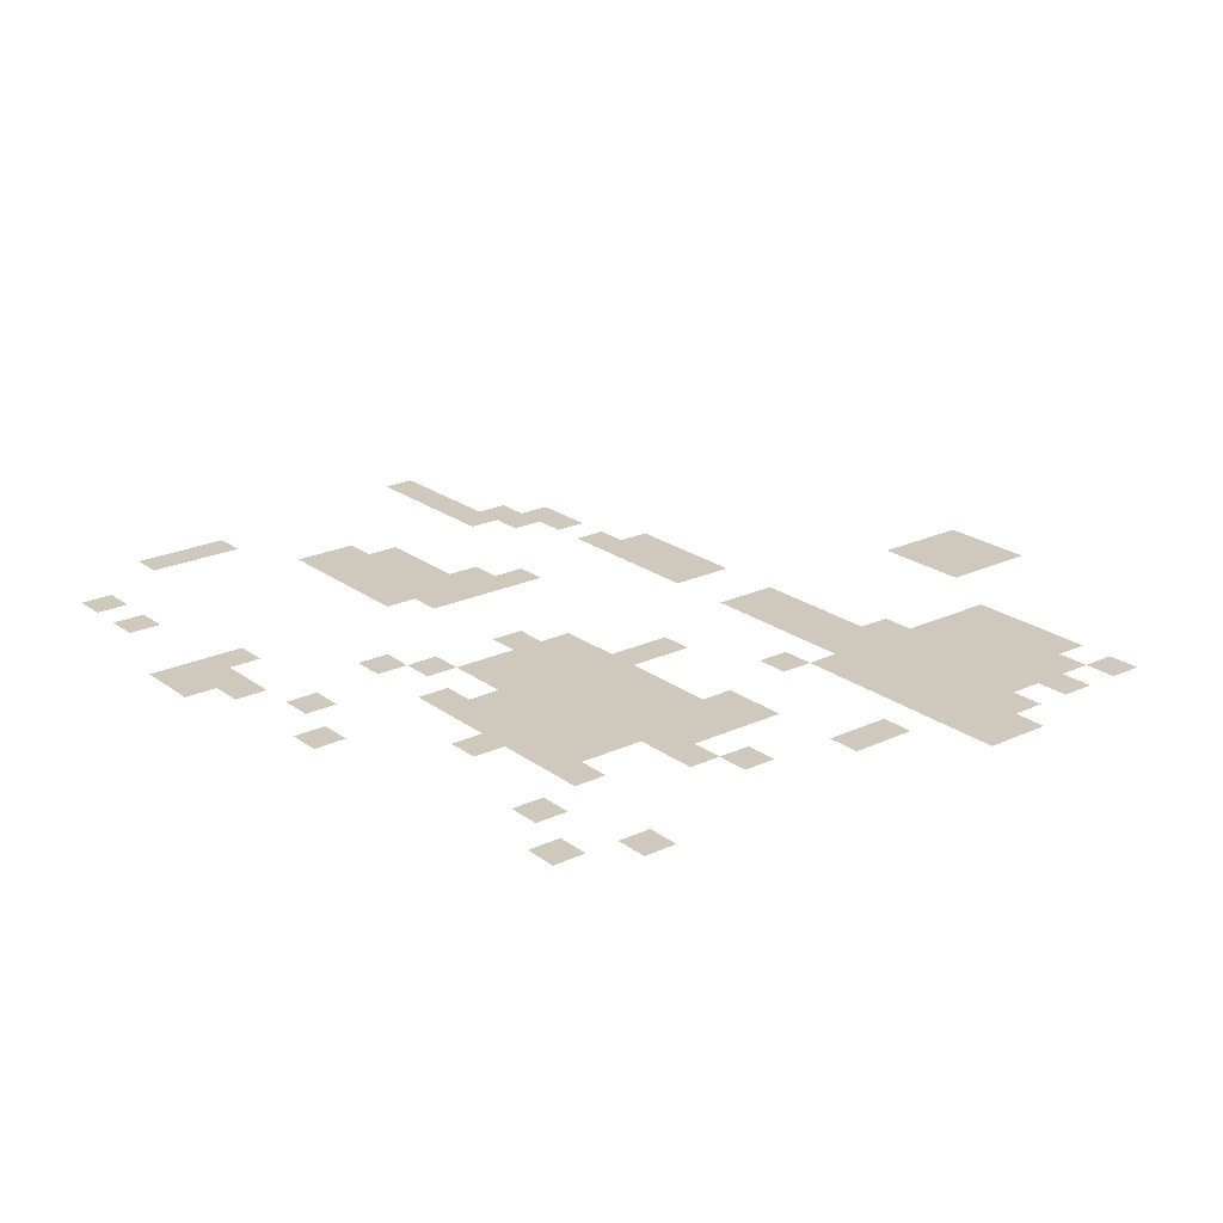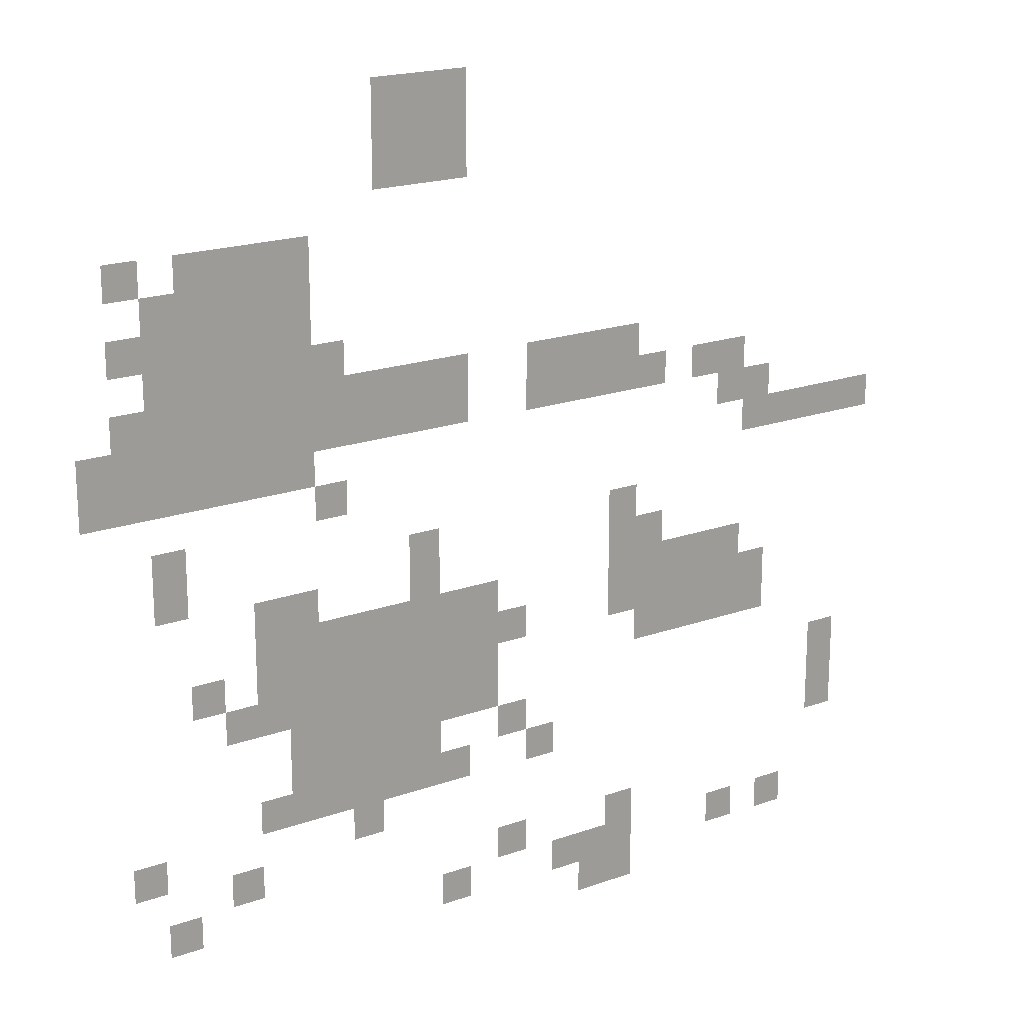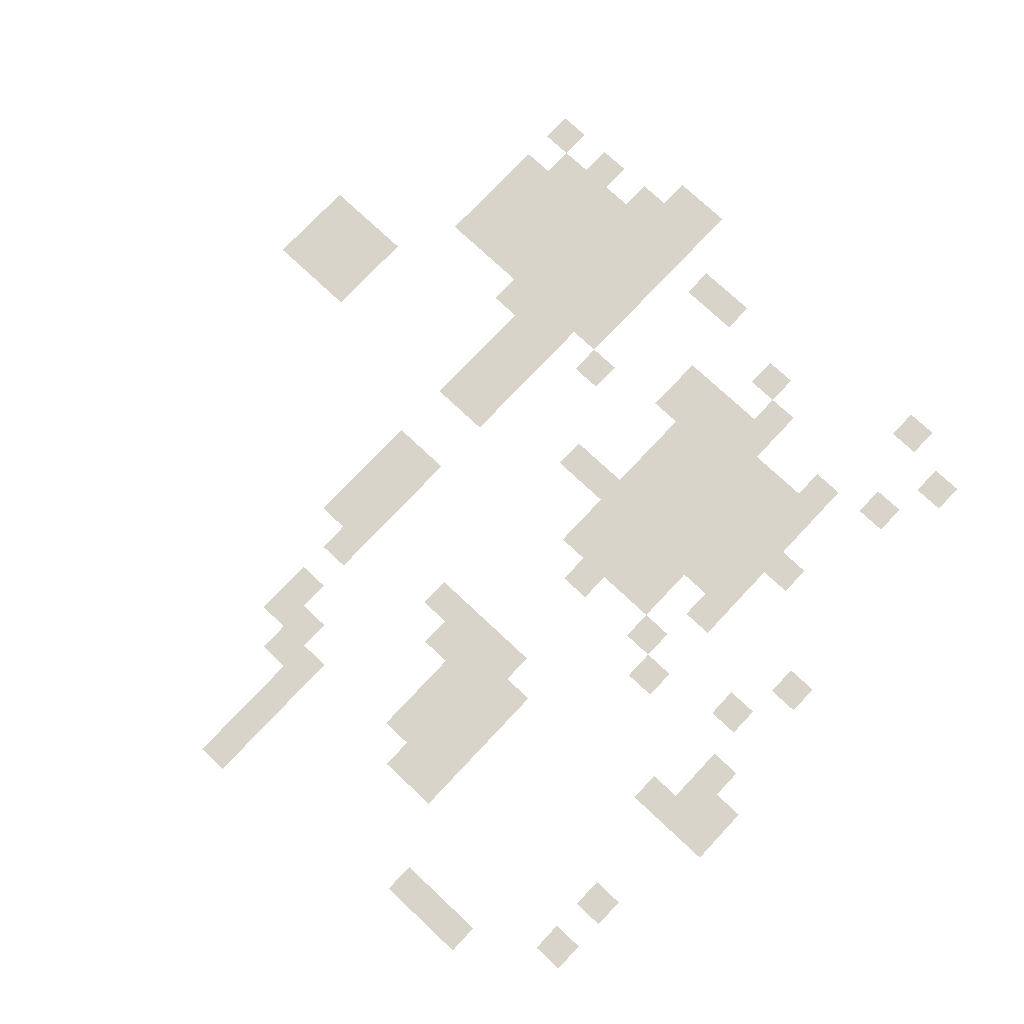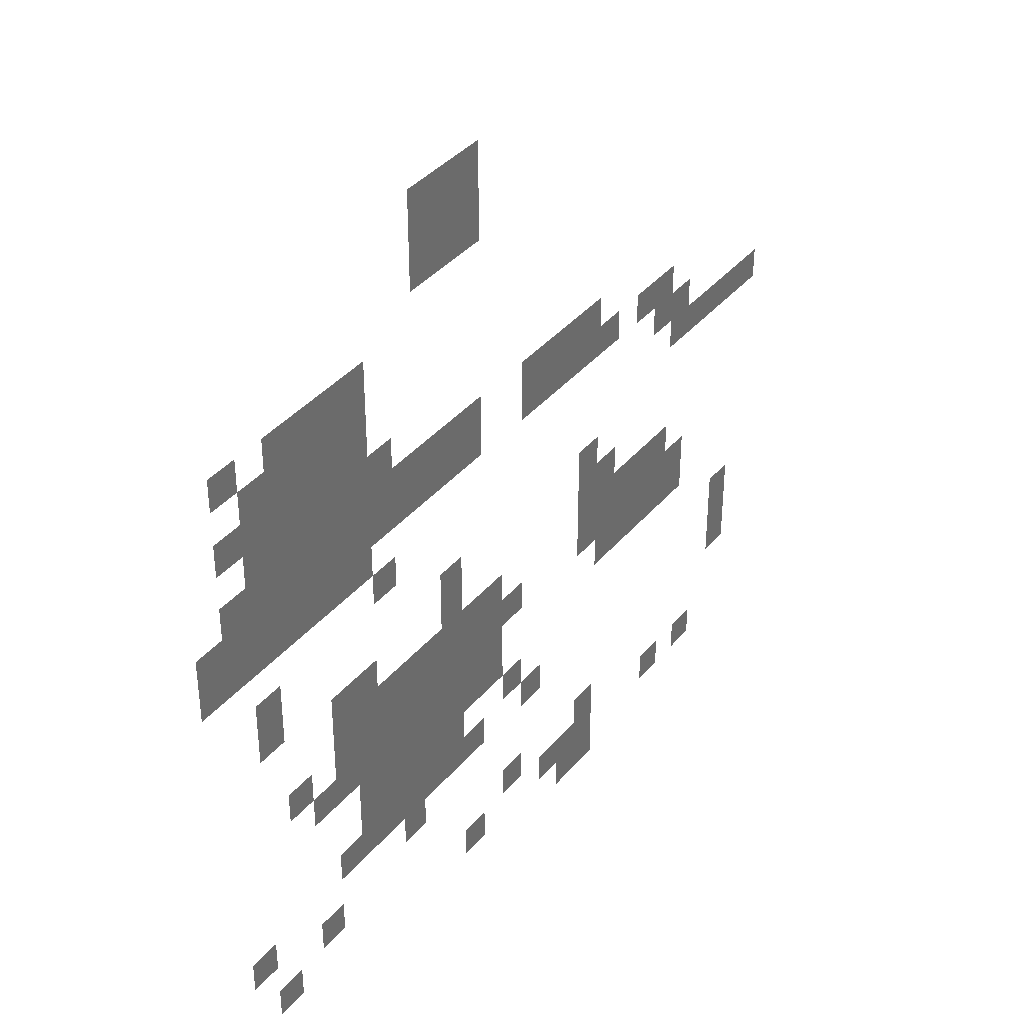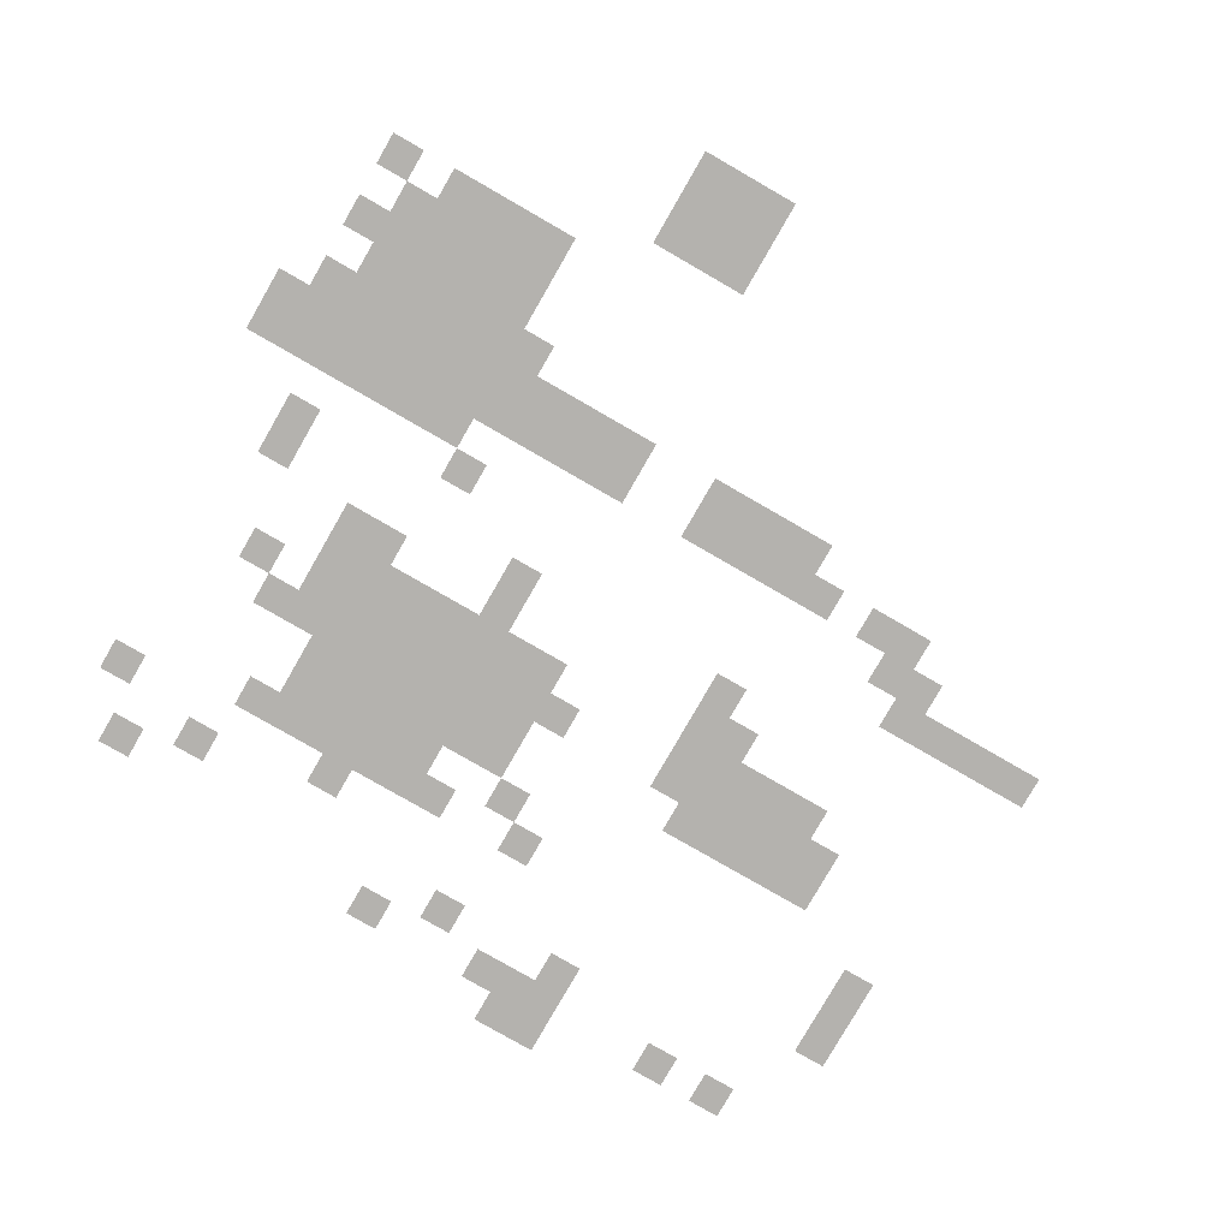
<metadata>
{"format":"obj","ext":"obj","renderer":"f3d","projection":"perspective","resolution":1024,"background":"white","views":[{"elev":22.4,"azim":51.3,"up":"+Z"},{"elev":19.2,"azim":146.0,"up":"+Y"},{"elev":75.2,"azim":-46.8,"up":"+Z"},{"elev":38.2,"azim":125.1,"up":"+Y"},{"elev":-79.8,"azim":150.1,"up":"+Z"}]}
</metadata>
<code>
v -14 -4 0
v -15 -4 0
v -15 -3 0
v -14 -3 0
v -13 -4 0
v -14 -4 0
v -14 -3 0
v -13 -3 0
v -12 -4 0
v -13 -4 0
v -13 -3 0
v -12 -3 0
v -14 -5 0
v -15 -5 0
v -15 -4 0
v -14 -4 0
v -13 -5 0
v -14 -5 0
v -14 -4 0
v -13 -4 0
v -12 -5 0
v -13 -5 0
v -13 -4 0
v -12 -4 0
v -14 -6 0
v -15 -6 0
v -15 -5 0
v -14 -5 0
v -13 -6 0
v -14 -6 0
v -14 -5 0
v -13 -5 0
v -12 -6 0
v -13 -6 0
v -13 -5 0
v -12 -5 0
v -9 -8 0
v -10 -8 0
v -10 -7 0
v -9 -7 0
v -8 -8 0
v -9 -8 0
v -9 -7 0
v -8 -7 0
v -7 -8 0
v -8 -8 0
v -8 -7 0
v -7 -7 0
v -6 -8 0
v -7 -8 0
v -7 -7 0
v -6 -7 0
v -4 -8 0
v -5 -8 0
v -5 -7 0
v -4 -7 0
v -9 -9 0
v -10 -9 0
v -10 -8 0
v -9 -8 0
v -8 -9 0
v -9 -9 0
v -9 -8 0
v -8 -8 0
v -7 -9 0
v -8 -9 0
v -8 -8 0
v -7 -8 0
v -6 -9 0
v -7 -9 0
v -7 -8 0
v -6 -8 0
v -5 -9 0
v -6 -9 0
v -6 -8 0
v -5 -8 0
v -9 -10 0
v -10 -10 0
v -10 -9 0
v -9 -9 0
v -8 -10 0
v -9 -10 0
v -9 -9 0
v -8 -9 0
v -7 -10 0
v -8 -10 0
v -8 -9 0
v -7 -9 0
v -6 -10 0
v -7 -10 0
v -7 -9 0
v -6 -9 0
v -5 -10 0
v -6 -10 0
v -6 -9 0
v -5 -9 0
v -4 -10 0
v -5 -10 0
v -5 -9 0
v -4 -9 0
v -10 -11 0
v -11 -11 0
v -11 -10 0
v -10 -10 0
v -9 -11 0
v -10 -11 0
v -10 -10 0
v -9 -10 0
v -8 -11 0
v -9 -11 0
v -9 -10 0
v -8 -10 0
v -7 -11 0
v -8 -11 0
v -8 -10 0
v -7 -10 0
v -6 -11 0
v -7 -11 0
v -7 -10 0
v -6 -10 0
v -5 -11 0
v -6 -11 0
v -6 -10 0
v -5 -10 0
v -20 -12 0
v -21 -12 0
v -21 -11 0
v -20 -11 0
v -19 -12 0
v -20 -12 0
v -20 -11 0
v -19 -11 0
v -18 -12 0
v -19 -12 0
v -19 -11 0
v -18 -11 0
v -17 -12 0
v -18 -12 0
v -18 -11 0
v -17 -11 0
v -14 -12 0
v -15 -12 0
v -15 -11 0
v -14 -11 0
v -13 -12 0
v -14 -12 0
v -14 -11 0
v -13 -11 0
v -12 -12 0
v -13 -12 0
v -13 -11 0
v -12 -11 0
v -11 -12 0
v -12 -12 0
v -12 -11 0
v -11 -11 0
v -10 -12 0
v -11 -12 0
v -11 -11 0
v -10 -11 0
v -9 -12 0
v -10 -12 0
v -10 -11 0
v -9 -11 0
v -8 -12 0
v -9 -12 0
v -9 -11 0
v -8 -11 0
v -7 -12 0
v -8 -12 0
v -8 -11 0
v -7 -11 0
v -6 -12 0
v -7 -12 0
v -7 -11 0
v -6 -11 0
v -5 -12 0
v -6 -12 0
v -6 -11 0
v -5 -11 0
v -4 -12 0
v -5 -12 0
v -5 -11 0
v -4 -11 0
v -24 -13 0
v -25 -13 0
v -25 -12 0
v -24 -12 0
v -23 -13 0
v -24 -13 0
v -24 -12 0
v -23 -12 0
v -21 -13 0
v -22 -13 0
v -22 -12 0
v -21 -12 0
v -20 -13 0
v -21 -13 0
v -21 -12 0
v -20 -12 0
v -19 -13 0
v -20 -13 0
v -20 -12 0
v -19 -12 0
v -18 -13 0
v -19 -13 0
v -19 -12 0
v -18 -12 0
v -17 -13 0
v -18 -13 0
v -18 -12 0
v -17 -12 0
v -14 -13 0
v -15 -13 0
v -15 -12 0
v -14 -12 0
v -13 -13 0
v -14 -13 0
v -14 -12 0
v -13 -12 0
v -12 -13 0
v -13 -13 0
v -13 -12 0
v -12 -12 0
v -11 -13 0
v -12 -13 0
v -12 -12 0
v -11 -12 0
v -10 -13 0
v -11 -13 0
v -11 -12 0
v -10 -12 0
v -9 -13 0
v -10 -13 0
v -10 -12 0
v -9 -12 0
v -8 -13 0
v -9 -13 0
v -9 -12 0
v -8 -12 0
v -7 -13 0
v -8 -13 0
v -8 -12 0
v -7 -12 0
v -6 -13 0
v -7 -13 0
v -7 -12 0
v -6 -12 0
v -5 -13 0
v -6 -13 0
v -6 -12 0
v -5 -12 0
v -4 -13 0
v -5 -13 0
v -5 -12 0
v -4 -12 0
v -3 -13 0
v -4 -13 0
v -4 -12 0
v -3 -12 0
v -25 -14 0
v -26 -14 0
v -26 -13 0
v -25 -13 0
v -24 -14 0
v -25 -14 0
v -25 -13 0
v -24 -13 0
v -9 -14 0
v -10 -14 0
v -10 -13 0
v -9 -13 0
v -8 -14 0
v -9 -14 0
v -9 -13 0
v -8 -13 0
v -7 -14 0
v -8 -14 0
v -8 -13 0
v -7 -13 0
v -6 -14 0
v -7 -14 0
v -7 -13 0
v -6 -13 0
v -5 -14 0
v -6 -14 0
v -6 -13 0
v -5 -13 0
v -4 -14 0
v -5 -14 0
v -5 -13 0
v -4 -13 0
v -3 -14 0
v -4 -14 0
v -4 -13 0
v -3 -13 0
v -29 -15 0
v -30 -15 0
v -30 -14 0
v -29 -14 0
v -28 -15 0
v -29 -15 0
v -29 -14 0
v -28 -14 0
v -27 -15 0
v -28 -15 0
v -28 -14 0
v -27 -14 0
v -26 -15 0
v -27 -15 0
v -27 -14 0
v -26 -14 0
v -25 -15 0
v -26 -15 0
v -26 -14 0
v -25 -14 0
v -10 -15 0
v -11 -15 0
v -11 -14 0
v -10 -14 0
v -5 -16 0
v -6 -16 0
v -6 -15 0
v -5 -15 0
v -20 -17 0
v -21 -17 0
v -21 -16 0
v -20 -16 0
v -13 -17 0
v -14 -17 0
v -14 -16 0
v -13 -16 0
v -5 -17 0
v -6 -17 0
v -6 -16 0
v -5 -16 0
v -21 -18 0
v -22 -18 0
v -22 -17 0
v -21 -17 0
v -20 -18 0
v -21 -18 0
v -21 -17 0
v -20 -17 0
v -13 -18 0
v -14 -18 0
v -14 -17 0
v -13 -17 0
v -9 -18 0
v -10 -18 0
v -10 -17 0
v -9 -17 0
v -8 -18 0
v -9 -18 0
v -9 -17 0
v -8 -17 0
v -24 -19 0
v -25 -19 0
v -25 -18 0
v -24 -18 0
v -23 -19 0
v -24 -19 0
v -24 -18 0
v -23 -18 0
v -22 -19 0
v -23 -19 0
v -23 -18 0
v -22 -18 0
v -21 -19 0
v -22 -19 0
v -22 -18 0
v -21 -18 0
v -20 -19 0
v -21 -19 0
v -21 -18 0
v -20 -18 0
v -15 -19 0
v -16 -19 0
v -16 -18 0
v -15 -18 0
v -14 -19 0
v -15 -19 0
v -15 -18 0
v -14 -18 0
v -13 -19 0
v -14 -19 0
v -14 -18 0
v -13 -18 0
v -12 -19 0
v -13 -19 0
v -13 -18 0
v -12 -18 0
v -11 -19 0
v -12 -19 0
v -12 -18 0
v -11 -18 0
v -10 -19 0
v -11 -19 0
v -11 -18 0
v -10 -18 0
v -9 -19 0
v -10 -19 0
v -10 -18 0
v -9 -18 0
v -8 -19 0
v -9 -19 0
v -9 -18 0
v -8 -18 0
v -25 -20 0
v -26 -20 0
v -26 -19 0
v -25 -19 0
v -24 -20 0
v -25 -20 0
v -25 -19 0
v -24 -19 0
v -23 -20 0
v -24 -20 0
v -24 -19 0
v -23 -19 0
v -22 -20 0
v -23 -20 0
v -23 -19 0
v -22 -19 0
v -21 -20 0
v -22 -20 0
v -22 -19 0
v -21 -19 0
v -20 -20 0
v -21 -20 0
v -21 -19 0
v -20 -19 0
v -16 -20 0
v -17 -20 0
v -17 -19 0
v -16 -19 0
v -15 -20 0
v -16 -20 0
v -16 -19 0
v -15 -19 0
v -14 -20 0
v -15 -20 0
v -15 -19 0
v -14 -19 0
v -13 -20 0
v -14 -20 0
v -14 -19 0
v -13 -19 0
v -12 -20 0
v -13 -20 0
v -13 -19 0
v -12 -19 0
v -11 -20 0
v -12 -20 0
v -12 -19 0
v -11 -19 0
v -10 -20 0
v -11 -20 0
v -11 -19 0
v -10 -19 0
v -9 -20 0
v -10 -20 0
v -10 -19 0
v -9 -19 0
v -8 -20 0
v -9 -20 0
v -9 -19 0
v -8 -19 0
v -6 -20 0
v -7 -20 0
v -7 -19 0
v -6 -19 0
v -25 -21 0
v -26 -21 0
v -26 -20 0
v -25 -20 0
v -24 -21 0
v -25 -21 0
v -25 -20 0
v -24 -20 0
v -23 -21 0
v -24 -21 0
v -24 -20 0
v -23 -20 0
v -22 -21 0
v -23 -21 0
v -23 -20 0
v -22 -20 0
v -21 -21 0
v -22 -21 0
v -22 -20 0
v -21 -20 0
v -15 -21 0
v -16 -21 0
v -16 -20 0
v -15 -20 0
v -14 -21 0
v -15 -21 0
v -15 -20 0
v -14 -20 0
v -13 -21 0
v -14 -21 0
v -14 -20 0
v -13 -20 0
v -12 -21 0
v -13 -21 0
v -13 -20 0
v -12 -20 0
v -11 -21 0
v -12 -21 0
v -12 -20 0
v -11 -20 0
v -10 -21 0
v -11 -21 0
v -11 -20 0
v -10 -20 0
v -9 -21 0
v -10 -21 0
v -10 -20 0
v -9 -20 0
v -8 -21 0
v -9 -21 0
v -9 -20 0
v -8 -20 0
v -7 -21 0
v -8 -21 0
v -8 -20 0
v -7 -20 0
v -15 -22 0
v -16 -22 0
v -16 -21 0
v -15 -21 0
v -14 -22 0
v -15 -22 0
v -15 -21 0
v -14 -21 0
v -13 -22 0
v -14 -22 0
v -14 -21 0
v -13 -21 0
v -12 -22 0
v -13 -22 0
v -13 -21 0
v -12 -21 0
v -11 -22 0
v -12 -22 0
v -12 -21 0
v -11 -21 0
v -10 -22 0
v -11 -22 0
v -11 -21 0
v -10 -21 0
v -9 -22 0
v -10 -22 0
v -10 -21 0
v -9 -21 0
v -28 -23 0
v -29 -23 0
v -29 -22 0
v -28 -22 0
v -16 -23 0
v -17 -23 0
v -17 -22 0
v -16 -22 0
v -13 -23 0
v -14 -23 0
v -14 -22 0
v -13 -22 0
v -12 -23 0
v -13 -23 0
v -13 -22 0
v -12 -22 0
v -11 -23 0
v -12 -23 0
v -12 -22 0
v -11 -22 0
v -10 -23 0
v -11 -23 0
v -11 -22 0
v -10 -22 0
v -9 -23 0
v -10 -23 0
v -10 -22 0
v -9 -22 0
v -28 -24 0
v -29 -24 0
v -29 -23 0
v -28 -23 0
v -17 -24 0
v -18 -24 0
v -18 -23 0
v -17 -23 0
v -14 -24 0
v -15 -24 0
v -15 -23 0
v -14 -23 0
v -13 -24 0
v -14 -24 0
v -14 -23 0
v -13 -23 0
v -12 -24 0
v -13 -24 0
v -13 -23 0
v -12 -23 0
v -11 -24 0
v -12 -24 0
v -12 -23 0
v -11 -23 0
v -10 -24 0
v -11 -24 0
v -11 -23 0
v -10 -23 0
v -9 -24 0
v -10 -24 0
v -10 -23 0
v -9 -23 0
v -8 -24 0
v -9 -24 0
v -9 -23 0
v -8 -23 0
v -28 -25 0
v -29 -25 0
v -29 -24 0
v -28 -24 0
v -11 -25 0
v -12 -25 0
v -12 -24 0
v -11 -24 0
v -4 -25 0
v -5 -25 0
v -5 -24 0
v -4 -24 0
v -7 -26 0
v -8 -26 0
v -8 -25 0
v -7 -25 0
v -20 -27 0
v -21 -27 0
v -21 -26 0
v -20 -26 0
v -16 -27 0
v -17 -27 0
v -17 -26 0
v -16 -26 0
v -5 -27 0
v -6 -27 0
v -6 -26 0
v -5 -26 0
v -26 -28 0
v -27 -28 0
v -27 -27 0
v -26 -27 0
v -24 -28 0
v -25 -28 0
v -25 -27 0
v -24 -27 0
v -20 -28 0
v -21 -28 0
v -21 -27 0
v -20 -27 0
v -19 -28 0
v -20 -28 0
v -20 -27 0
v -19 -27 0
v -18 -28 0
v -19 -28 0
v -19 -27 0
v -18 -27 0
v -14 -28 0
v -15 -28 0
v -15 -27 0
v -14 -27 0
v -20 -29 0
v -21 -29 0
v -21 -28 0
v -20 -28 0
v -19 -29 0
v -20 -29 0
v -20 -28 0
v -19 -28 0
g Fire_Emblem_Map_mesh_0003
f 1 2 3 4
f 5 6 7 8
f 9 10 11 12
f 13 14 15 16
f 17 18 19 20
f 21 22 23 24
f 25 26 27 28
f 29 30 31 32
f 33 34 35 36
f 37 38 39 40
f 41 42 43 44
f 45 46 47 48
f 49 50 51 52
f 53 54 55 56
f 57 58 59 60
f 61 62 63 64
f 65 66 67 68
f 69 70 71 72
f 73 74 75 76
f 77 78 79 80
f 81 82 83 84
f 85 86 87 88
f 89 90 91 92
f 93 94 95 96
f 97 98 99 100
f 101 102 103 104
f 105 106 107 108
f 109 110 111 112
f 113 114 115 116
f 117 118 119 120
f 121 122 123 124
f 125 126 127 128
f 129 130 131 132
f 133 134 135 136
f 137 138 139 140
f 141 142 143 144
f 145 146 147 148
f 149 150 151 152
f 153 154 155 156
f 157 158 159 160
f 161 162 163 164
f 165 166 167 168
f 169 170 171 172
f 173 174 175 176
f 177 178 179 180
f 181 182 183 184
f 185 186 187 188
f 189 190 191 192
f 193 194 195 196
f 197 198 199 200
f 201 202 203 204
f 205 206 207 208
f 209 210 211 212
f 213 214 215 216
f 217 218 219 220
f 221 222 223 224
f 225 226 227 228
f 229 230 231 232
f 233 234 235 236
f 237 238 239 240
f 241 242 243 244
f 245 246 247 248
f 249 250 251 252
f 253 254 255 256
f 257 258 259 260
f 261 262 263 264
f 265 266 267 268
f 269 270 271 272
f 273 274 275 276
f 277 278 279 280
f 281 282 283 284
f 285 286 287 288
f 289 290 291 292
f 293 294 295 296
f 297 298 299 300
f 301 302 303 304
f 305 306 307 308
f 309 310 311 312
f 313 314 315 316
f 317 318 319 320
f 321 322 323 324
f 325 326 327 328
f 329 330 331 332
f 333 334 335 336
f 337 338 339 340
f 341 342 343 344
f 345 346 347 348
f 349 350 351 352
f 353 354 355 356
f 357 358 359 360
f 361 362 363 364
f 365 366 367 368
f 369 370 371 372
f 373 374 375 376
f 377 378 379 380
f 381 382 383 384
f 385 386 387 388
f 389 390 391 392
f 393 394 395 396
f 397 398 399 400
f 401 402 403 404
f 405 406 407 408
f 409 410 411 412
f 413 414 415 416
f 417 418 419 420
f 421 422 423 424
f 425 426 427 428
f 429 430 431 432
f 433 434 435 436
f 437 438 439 440
f 441 442 443 444
f 445 446 447 448
f 449 450 451 452
f 453 454 455 456
f 457 458 459 460
f 461 462 463 464
f 465 466 467 468
f 469 470 471 472
f 473 474 475 476
f 477 478 479 480
f 481 482 483 484
f 485 486 487 488
f 489 490 491 492
f 493 494 495 496
f 497 498 499 500
f 501 502 503 504
f 505 506 507 508
f 509 510 511 512
f 513 514 515 516
f 517 518 519 520
f 521 522 523 524
f 525 526 527 528
f 529 530 531 532
f 533 534 535 536
f 537 538 539 540
f 541 542 543 544
f 545 546 547 548
f 549 550 551 552
f 553 554 555 556
f 557 558 559 560
f 561 562 563 564
f 565 566 567 568
f 569 570 571 572
f 573 574 575 576
f 577 578 579 580
f 581 582 583 584
f 585 586 587 588
f 589 590 591 592
f 593 594 595 596
f 597 598 599 600
f 601 602 603 604
f 605 606 607 608
f 609 610 611 612
f 613 614 615 616
f 617 618 619 620
f 621 622 623 624
f 625 626 627 628
f 629 630 631 632
f 633 634 635 636
f 637 638 639 640
f 641 642 643 644
f 645 646 647 648
f 649 650 651 652
f 653 654 655 656
f 657 658 659 660
f 661 662 663 664
f 665 666 667 668
f 669 670 671 672
f 673 674 675 676
f 677 678 679 680

</code>
